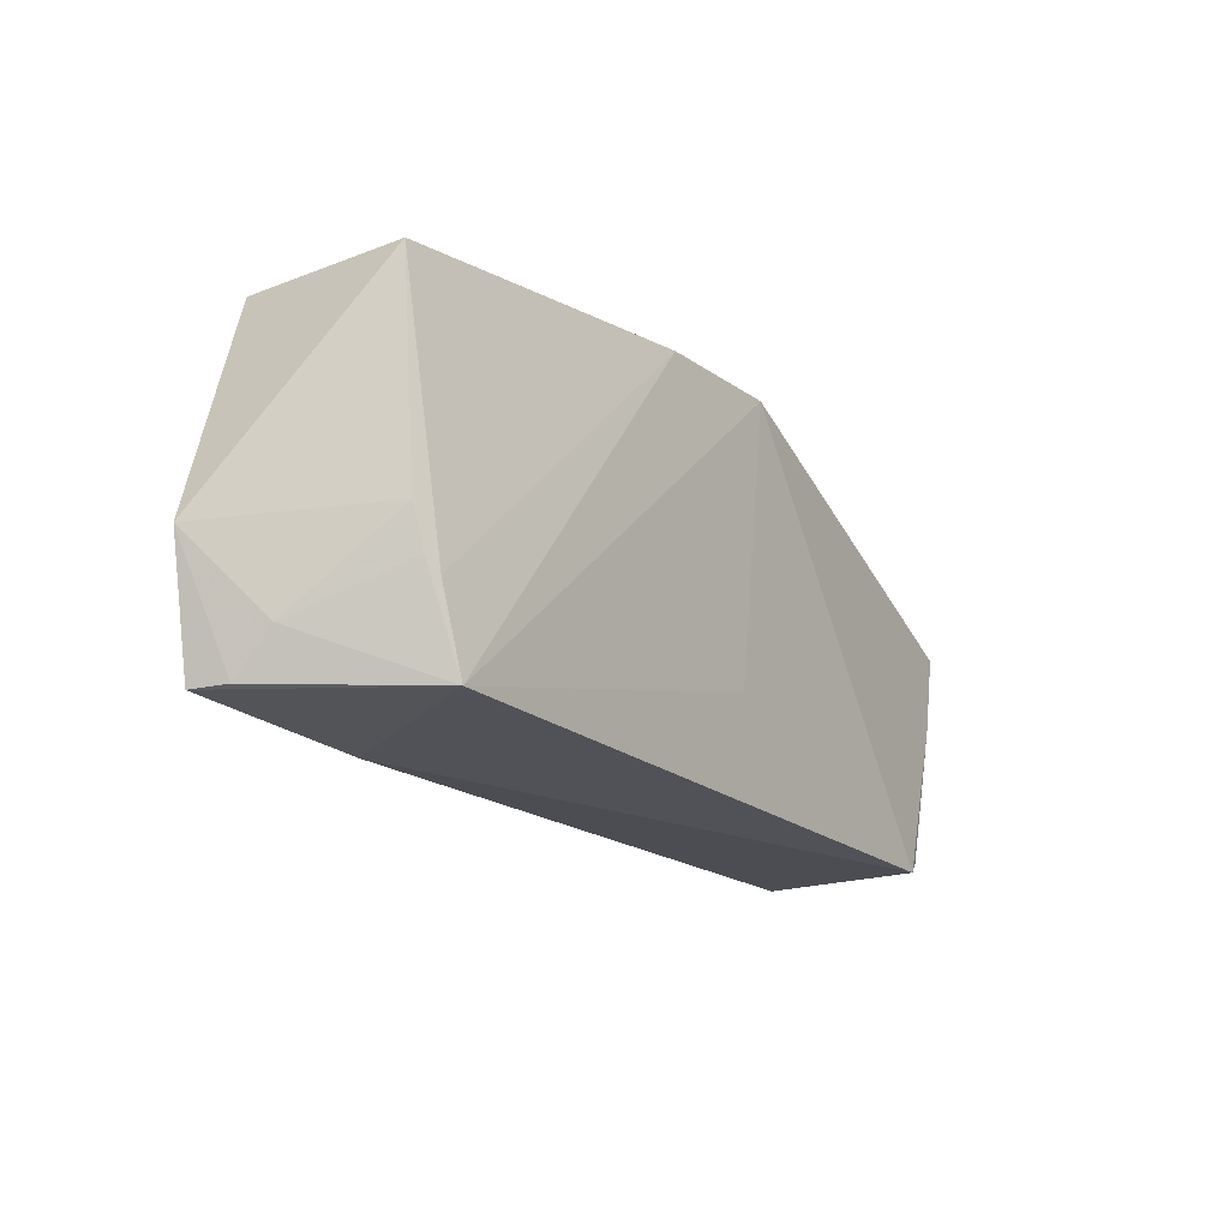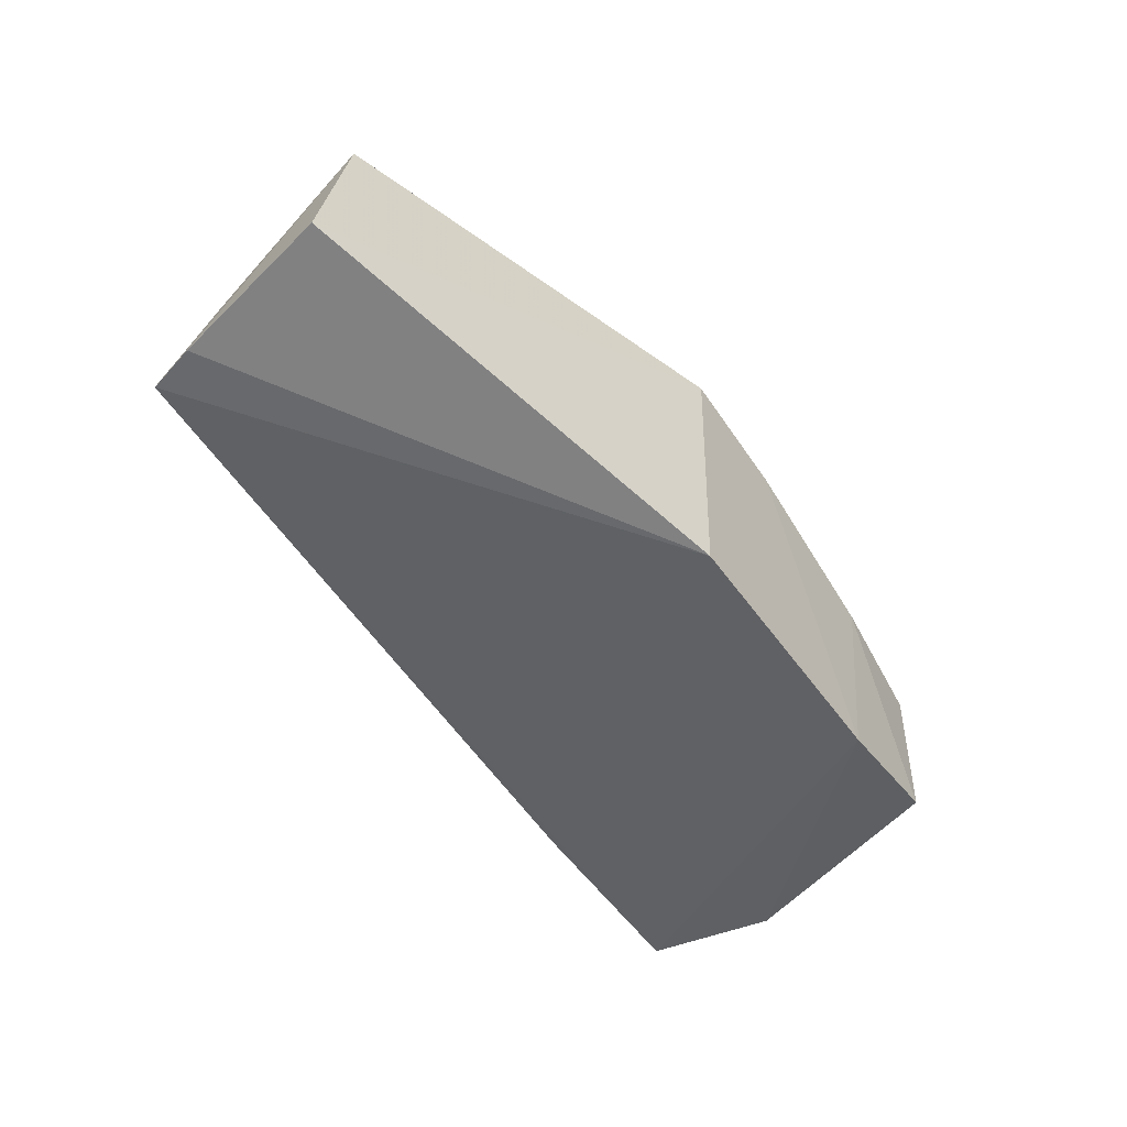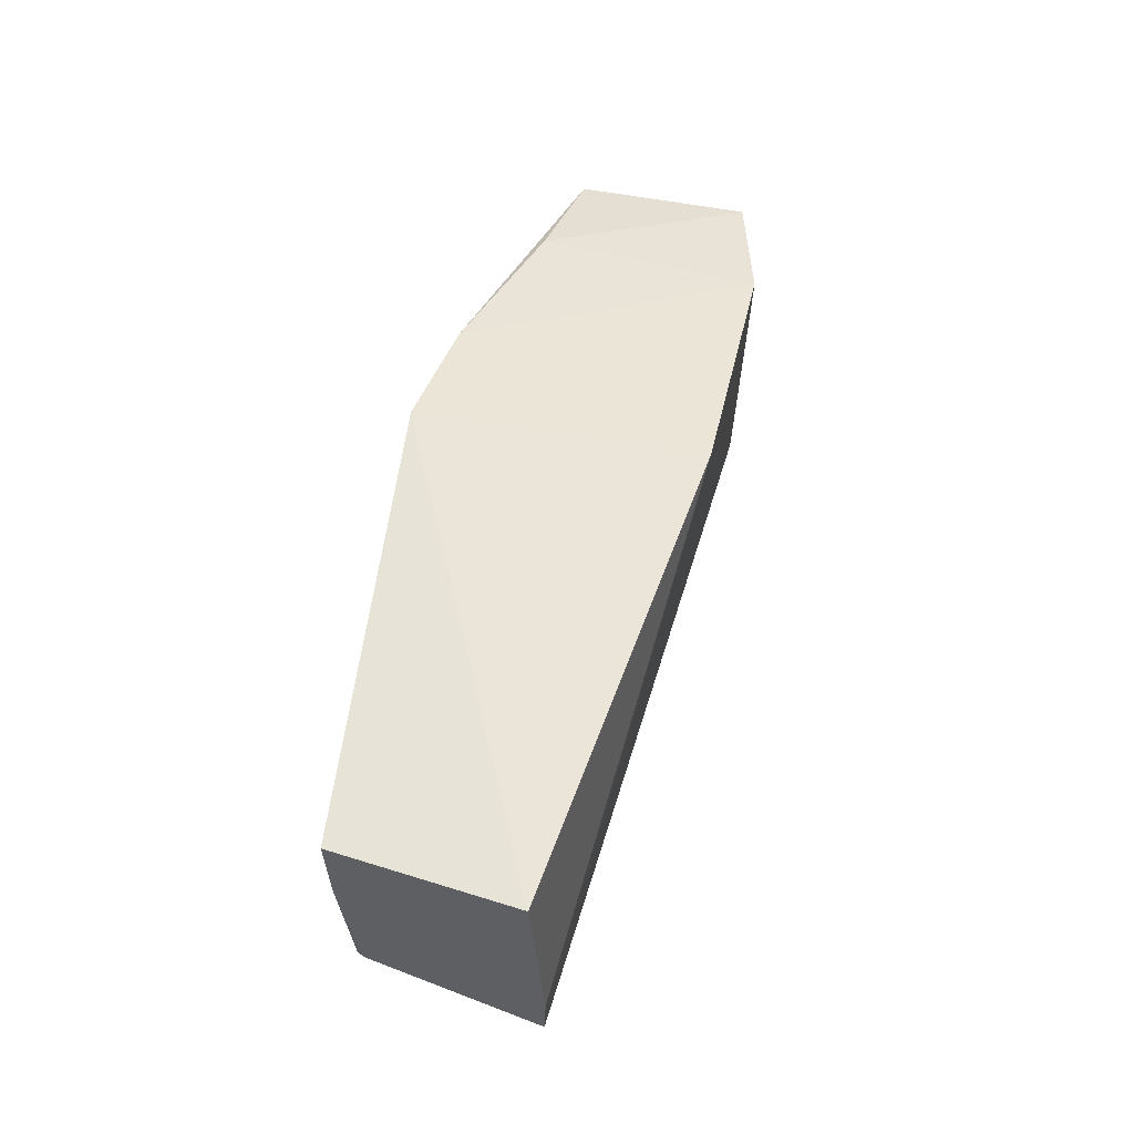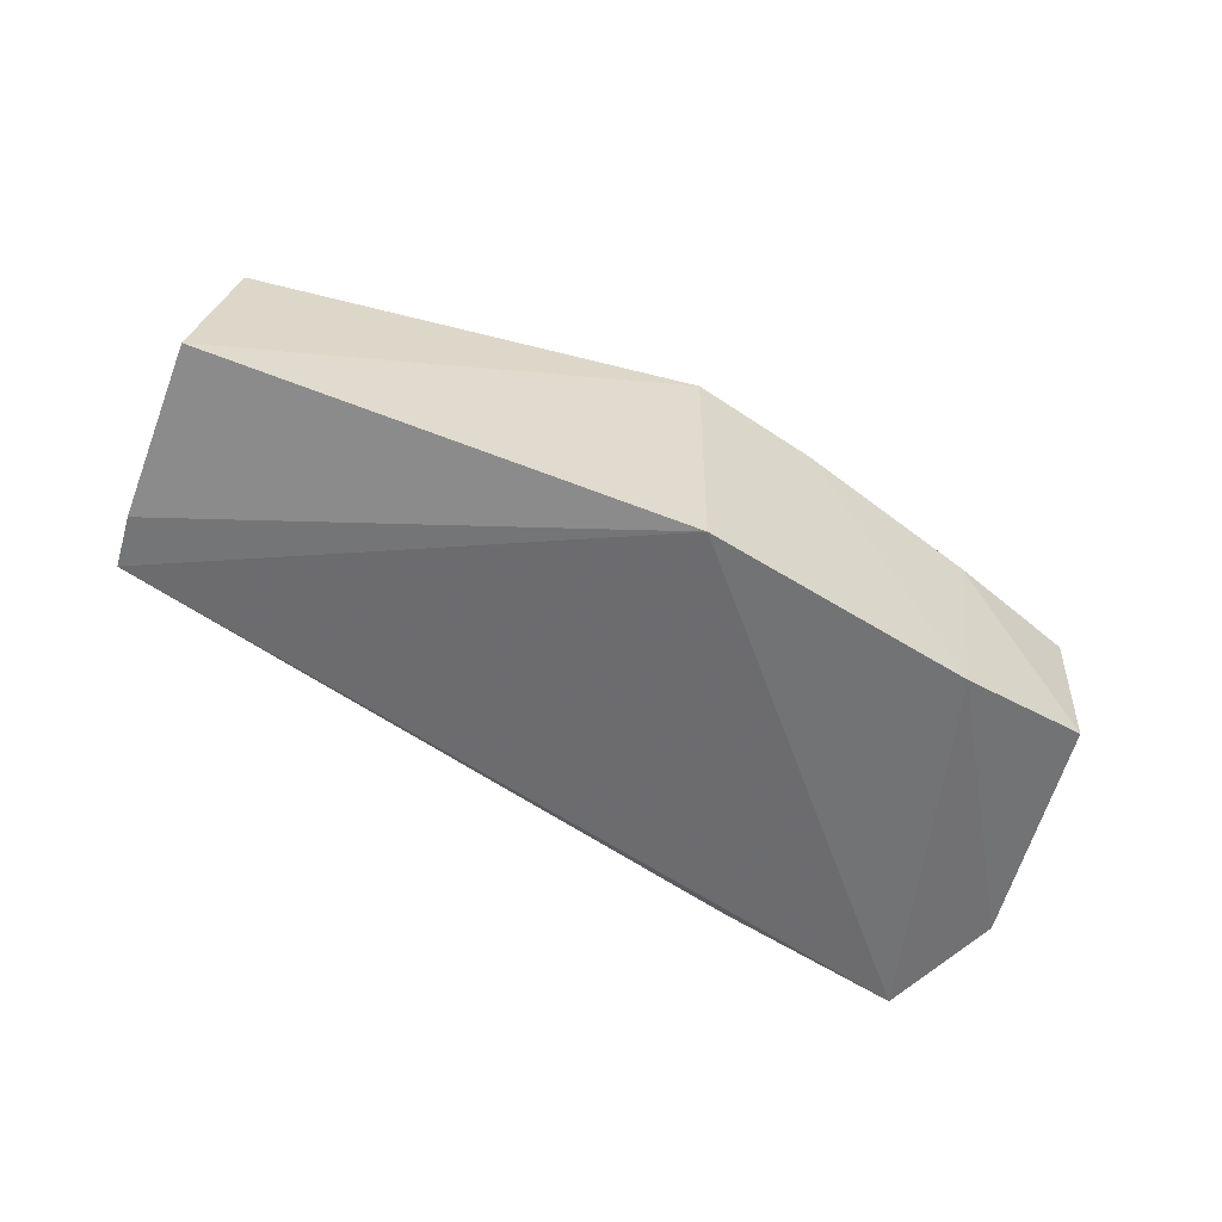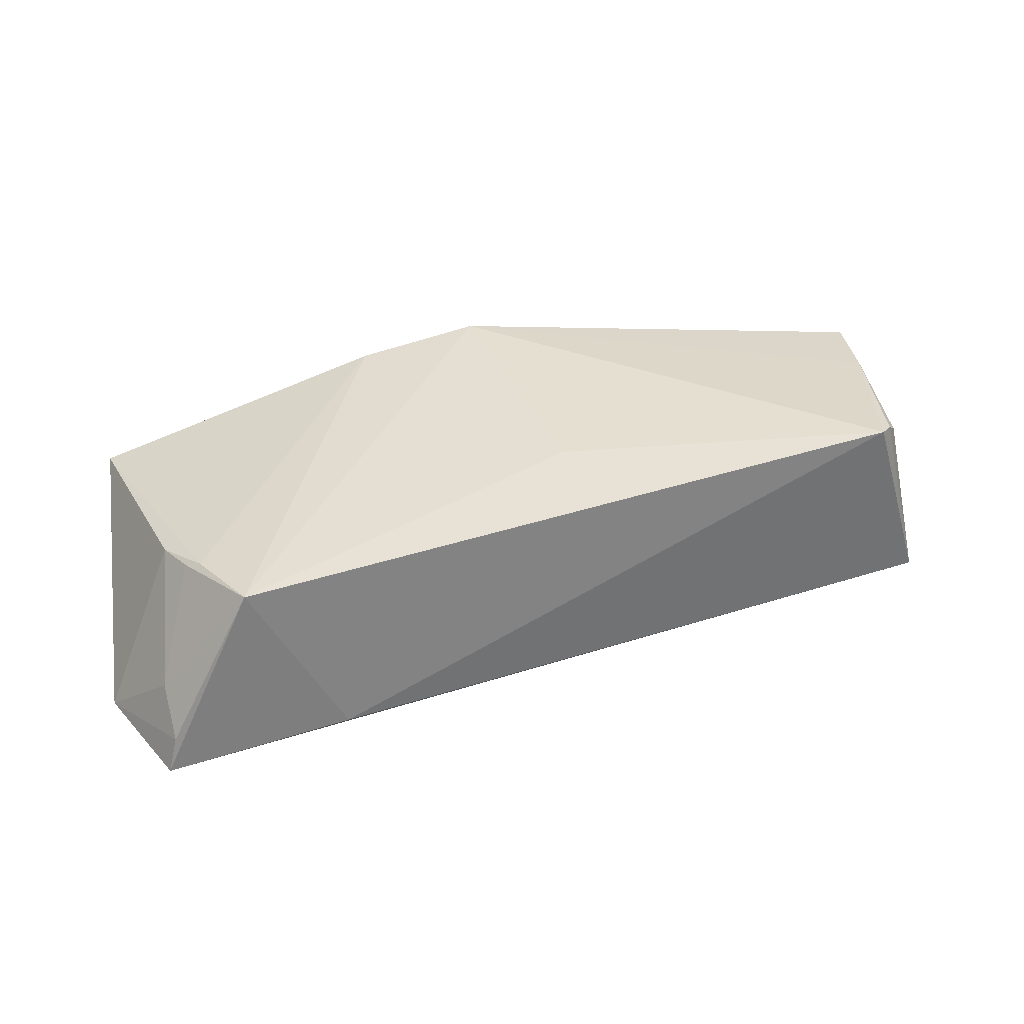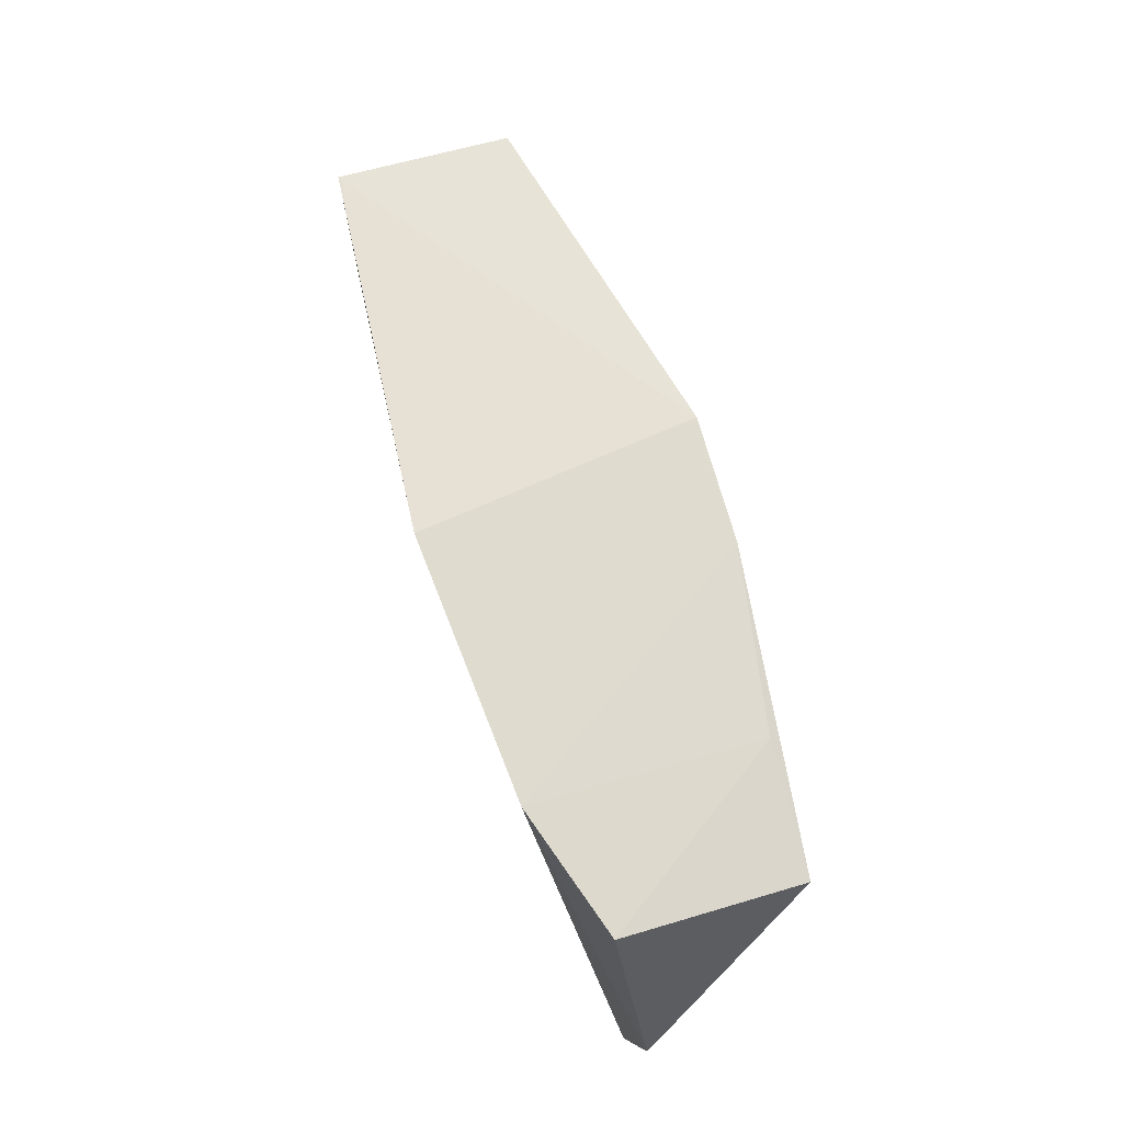
<metadata>
{"format":"obj","ext":"obj","renderer":"f3d","projection":"perspective","resolution":1024,"background":"white","views":[{"elev":-18.6,"azim":-58.7,"up":"+Y"},{"elev":-53.1,"azim":123.6,"up":"+Z"},{"elev":41.4,"azim":100.9,"up":"+Y"},{"elev":-60.2,"azim":146.7,"up":"+Z"},{"elev":31.7,"azim":-21.5,"up":"+Z"},{"elev":70.0,"azim":-112.5,"up":"+Y"}]}
</metadata>
<code>
v 0.04441 -0.07809 0.04855
v 0.04217 -0.08585 0.04882
v 0.04351 -0.09473 0.03122
v -0.02087 -0.06595 0.02376
v -0.03533 -0.06629 0.04286
v 0.04697 -0.07867 0.03174
v 0.04205 -0.09965 0.03165
v 0.005083 -0.06564 0.05068
v 0.004774 -0.0666 0.02432
v -0.02917 -0.0989 0.04452
v -0.02349 -0.06533 0.04459
v -0.03769 -0.09859 0.02659
v 0.03599 -0.1008 0.04937
v -0.006873 -0.06538 0.04913
v -0.03363 -0.06608 0.02655
v -0.03383 -0.08617 0.04312
v 0.03882 -0.09839 0.04794
v 0.005425 -0.09113 0.04832
v -0.02038 -0.09992 0.02871
v -0.0315 -0.09132 0.04409
v -0.04067 -0.08702 0.02721
v -0.03664 -0.09443 0.03349
v 0.03746 -0.09966 0.04902
v -0.03681 -0.09843 0.02999
v -0.03265 -0.08989 0.04337
f 6 1 3
f 7 1 2
f 7 3 1
f 8 2 1
f 8 1 6
f 9 6 3
f 9 8 6
f 9 3 7
f 12 9 7
f 12 4 9
f 13 2 8
f 14 10 8
f 14 11 5
f 14 4 11
f 14 9 4
f 14 8 9
f 15 11 4
f 15 5 11
f 17 7 2
f 18 13 8
f 18 8 10
f 18 10 13
f 19 12 7
f 19 7 13
f 19 13 10
f 19 10 12
f 20 14 5
f 20 10 14
f 20 5 16
f 21 5 15
f 21 16 5
f 21 15 4
f 21 4 12
f 22 16 21
f 23 13 7
f 23 7 17
f 23 17 2
f 23 2 13
f 24 12 10
f 24 10 22
f 24 22 21
f 24 21 12
f 25 22 10
f 25 16 22
f 25 20 16
f 25 10 20

</code>
